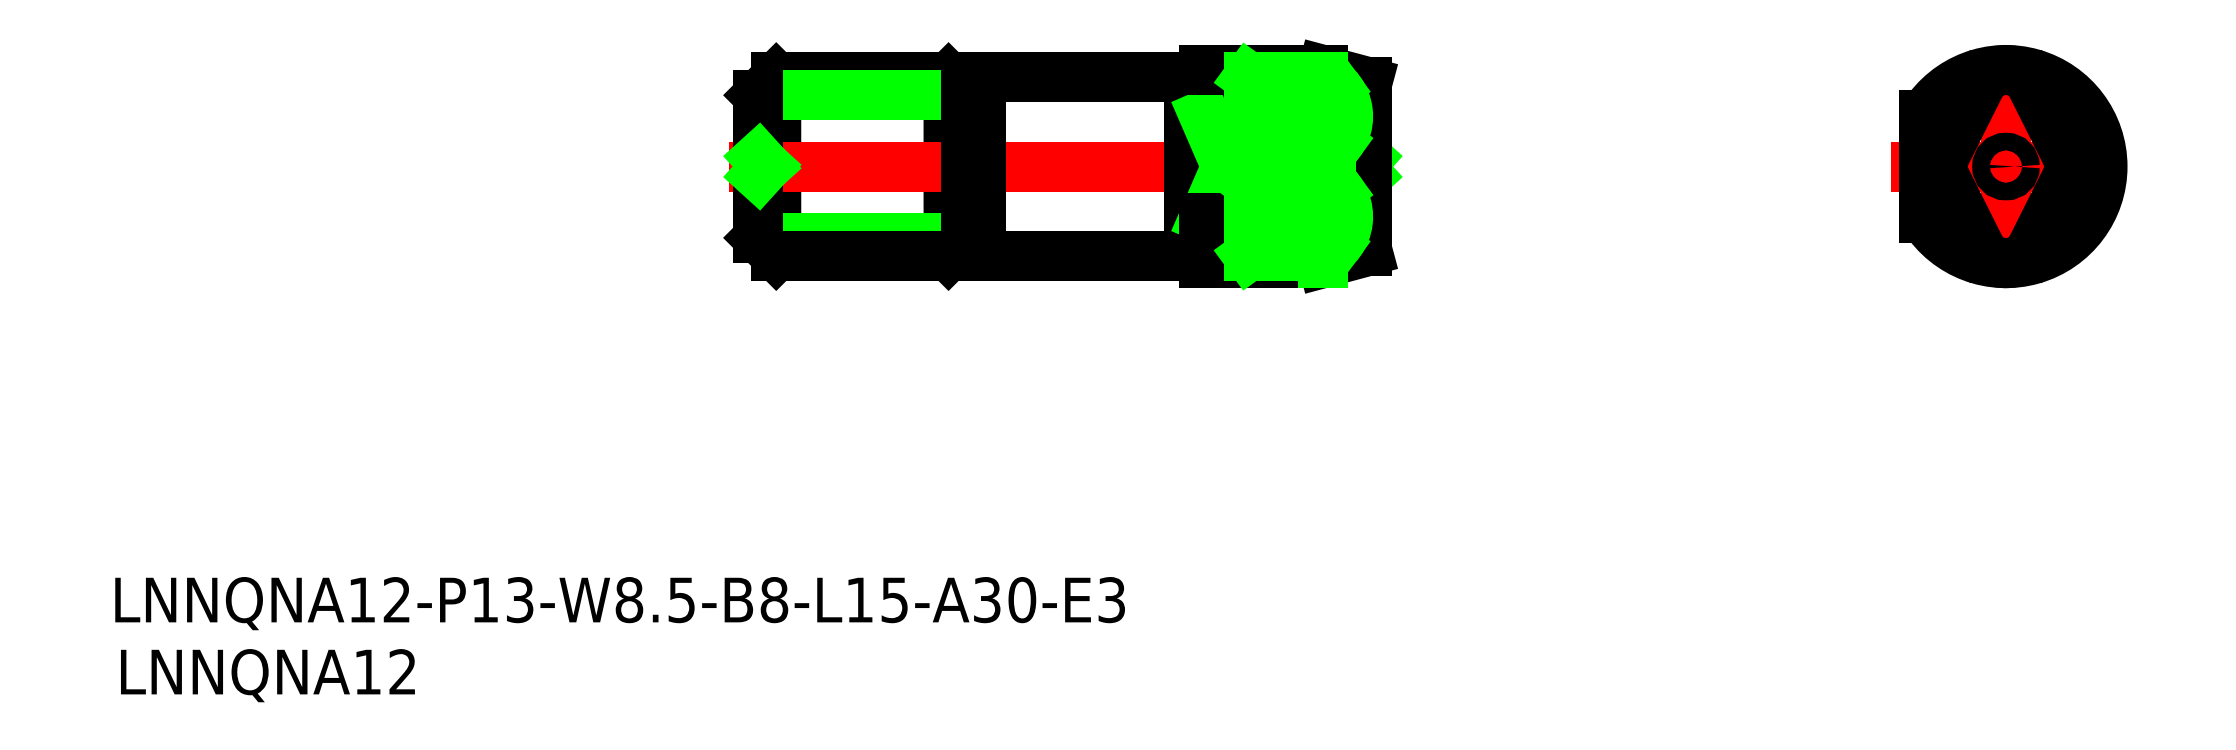
<metadata>
{"format":"dxf","ext":"dxf","renderer":"ezdxf+matplotlib","layout":"modelspace","background":"white","min_lineweight":24,"dpi":150}
</metadata>
<code>
0
SECTION
2
ENTITIES
0
LINE
8
CENTER
10
156.1
20
141.2
30
0
11
171.6
21
141.2
31
0
0
LINE
8
CENTER
10
163.9
20
149.2
30
0
11
163.9
21
133.2
31
0
0
CIRCLE
8
0
10
163.9
20
141.2
30
0
40
0.5903
0
LINE
8
0
10
79.91
20
136.4
30
0
11
81.11
21
135.2
31
0
0
LINE
8
0
10
81.11
20
135.2
30
0
11
81.11
21
147.2
31
0
0
LINE
8
0
10
93.91
20
136.4
30
0
11
92.71
21
135.2
31
0
0
LINE
8
0
10
92.71
20
147.2
30
0
11
92.71
21
135.2
31
0
0
LINE
8
0
10
93.91
20
136.4
30
0
11
94.91
21
136.4
31
0
0
LINE
8
0
10
79.91
20
136.4
30
0
11
93.91
21
136.4
31
0
0
LINE
8
0
10
81.11
20
135.2
30
0
11
92.71
21
135.2
31
0
0
INSERT
8
0
2
*U2
10
0
20
0
30
0
0
LINE
8
CENTER
10
77.91
20
141.2
30
0
11
122.9
21
141.2
31
0
0
LINE
8
0
10
108.9
20
147.2
30
0
11
108.9
21
135.2
31
0
0
LINE
8
0
10
94.91
20
135.2
30
0
11
108.9
21
135.2
31
0
0
LINE
8
0
10
108.9
20
135.2
30
0
11
108.9
21
147.2
31
0
0
LINE
8
0
10
108.9
20
147.2
30
0
11
94.91
21
147.2
31
0
0
LINE
8
0
10
94.91
20
147.2
30
0
11
94.91
21
135.2
31
0
0
LINE
8
0
10
109.9
20
146.8
30
0
11
108.9
21
146.8
31
0
0
LINE
8
0
10
108.9
20
135.6
30
0
11
109.9
21
135.6
31
0
0
LINE
8
0
10
112.9
20
136.7
30
0
11
112.9
21
136.7
31
0
0
LINE
8
0
10
109.9
20
147.7
30
0
11
109.9
21
134.7
31
0
0
LINE
8
0
10
109.9
20
144.6
30
0
11
112.9
21
144.6
31
0
0
LINE
8
0
10
109.9
20
144.6
30
0
11
112.9
21
137.7
31
0
0
LINE
8
0
10
112.9
20
144.6
30
0
11
109.9
21
137.7
31
0
0
LINE
8
0
10
79.91
20
146
30
0
11
81.11
21
147.2
31
0
0
LINE
8
0
10
81.11
20
147.2
30
0
11
92.71
21
147.2
31
0
0
LINE
8
0
10
93.91
20
146
30
0
11
92.71
21
147.2
31
0
0
LINE
8
0
10
79.91
20
146
30
0
11
93.91
21
146
31
0
0
LINE
8
0
10
93.91
20
146
30
0
11
94.91
21
146
31
0
0
LINE
8
0
10
93.91
20
146
30
0
11
93.91
21
136.4
31
0
0
LINE
8
0
10
79.91
20
146
30
0
11
79.91
21
136.4
31
0
0
INSERT
8
0
2
*U3
10
0
20
0
30
0
0
LINE
8
0
10
109.9
20
137.7
30
0
11
112.9
21
137.7
31
0
0
LINE
8
0
10
120.4
20
141.2
30
0
11
120.9
21
141.8
31
0
0
LINE
8
0
10
120.4
20
141.2
30
0
11
120.9
21
140.6
31
0
0
LINE
8
0
10
120.9
20
135.5
30
0
11
120.9
21
146.9
31
0
0
LINE
8
0
10
80.44
20
141.2
30
0
11
79.91
21
141.8
31
0
0
LINE
8
0
10
80.44
20
141.2
30
0
11
79.91
21
140.6
31
0
0
LINE
8
0
10
117.9
20
147.7
30
0
11
117.9
21
147.2
31
0
0
ARC
8
0
10
163.9
20
145.7
30
0
40
2
50
33.18
51
146.8
0
ARC
8
0
10
166.1
20
141.2
30
0
40
2
50
326.8
51
33.18
0
LINE
8
0
10
165.6
20
146.8
30
0
11
167.8
21
142.3
31
0
0
ARC
8
0
10
163.9
20
136.7
30
0
40
2
50
213.2
51
326.8
0
LINE
8
0
10
165.6
20
135.6
30
0
11
167.8
21
140.1
31
0
0
ARC
8
0
10
161.6
20
141.2
30
0
40
2
50
146.8
51
213.2
0
LINE
8
0
10
162.2
20
146.8
30
0
11
160
21
142.3
31
0
0
LINE
8
0
10
162.2
20
135.6
30
0
11
160
21
140.1
31
0
0
ARC
8
0
10
163.9
20
141.2
30
0
40
6.5
50
212.2
51
147.8
0
LINE
8
0
10
158.4
20
144.6
30
0
11
158.4
21
137.7
31
0
0
LINE
8
0
10
117.9
20
147.7
30
0
11
120.9
21
146.9
31
0
0
LINE
8
0
10
109.9
20
147.7
30
0
11
117.9
21
147.7
31
0
0
LINE
8
0
10
117.9
20
142.3
30
0
11
117.9
21
140.1
31
0
0
LINE
8
0
10
117.9
20
134.7
30
0
11
120.9
21
135.5
31
0
0
LINE
8
0
10
109.9
20
134.7
30
0
11
117.9
21
134.7
31
0
0
LINE
8
0
10
112.9
20
144.6
30
0
11
112.9
21
137.7
31
0
0
LINE
8
0
10
112.9
20
135.2
30
0
11
112.9
21
137.7
31
0
0
LINE
8
0
10
117.9
20
134.7
30
0
11
117.9
21
135.2
31
0
0
LINE
8
0
10
117.9
20
140.1
30
0
11
117.9
21
142.3
31
0
0
LINE
8
0
10
112.9
20
135.2
30
0
11
117.9
21
135.2
31
0
0
LINE
8
0
10
112.9
20
135.2
30
0
11
119
21
139.6
31
0
0
LINE
8
0
10
112.9
20
140.1
30
0
11
118.8
21
135.8
31
0
0
LINE
8
0
10
112.9
20
140.1
30
0
11
118.5
21
140.1
31
0
0
ARC
8
0
10
116.7
20
137.8
30
0
40
2.879
50
294.3
51
52.44
0
LINE
8
0
10
112.9
20
147.2
30
0
11
112.9
21
144.6
31
0
0
LINE
8
0
10
112.9
20
147.2
30
0
11
117.9
21
147.2
31
0
0
LINE
8
0
10
112.9
20
147.2
30
0
11
119
21
142.7
31
0
0
LINE
8
0
10
112.9
20
142.3
30
0
11
118.8
21
146.6
31
0
0
LINE
8
0
10
112.9
20
142.3
30
0
11
118.5
21
142.3
31
0
0
ARC
8
0
10
116.7
20
144.6
30
0
40
2.879
50
307.6
51
65.7
0
VIEWPORT
8
0
10
5.614
20
3.902
30
0
40
13.1
41
8.746
68
     1
69
     1
0
VIEWPORT
8
0
10
5.614
20
3.902
30
0
40
8.982
41
6.243
68
     2
69
     2
0
ENDSEC
0
EOF

</code>
